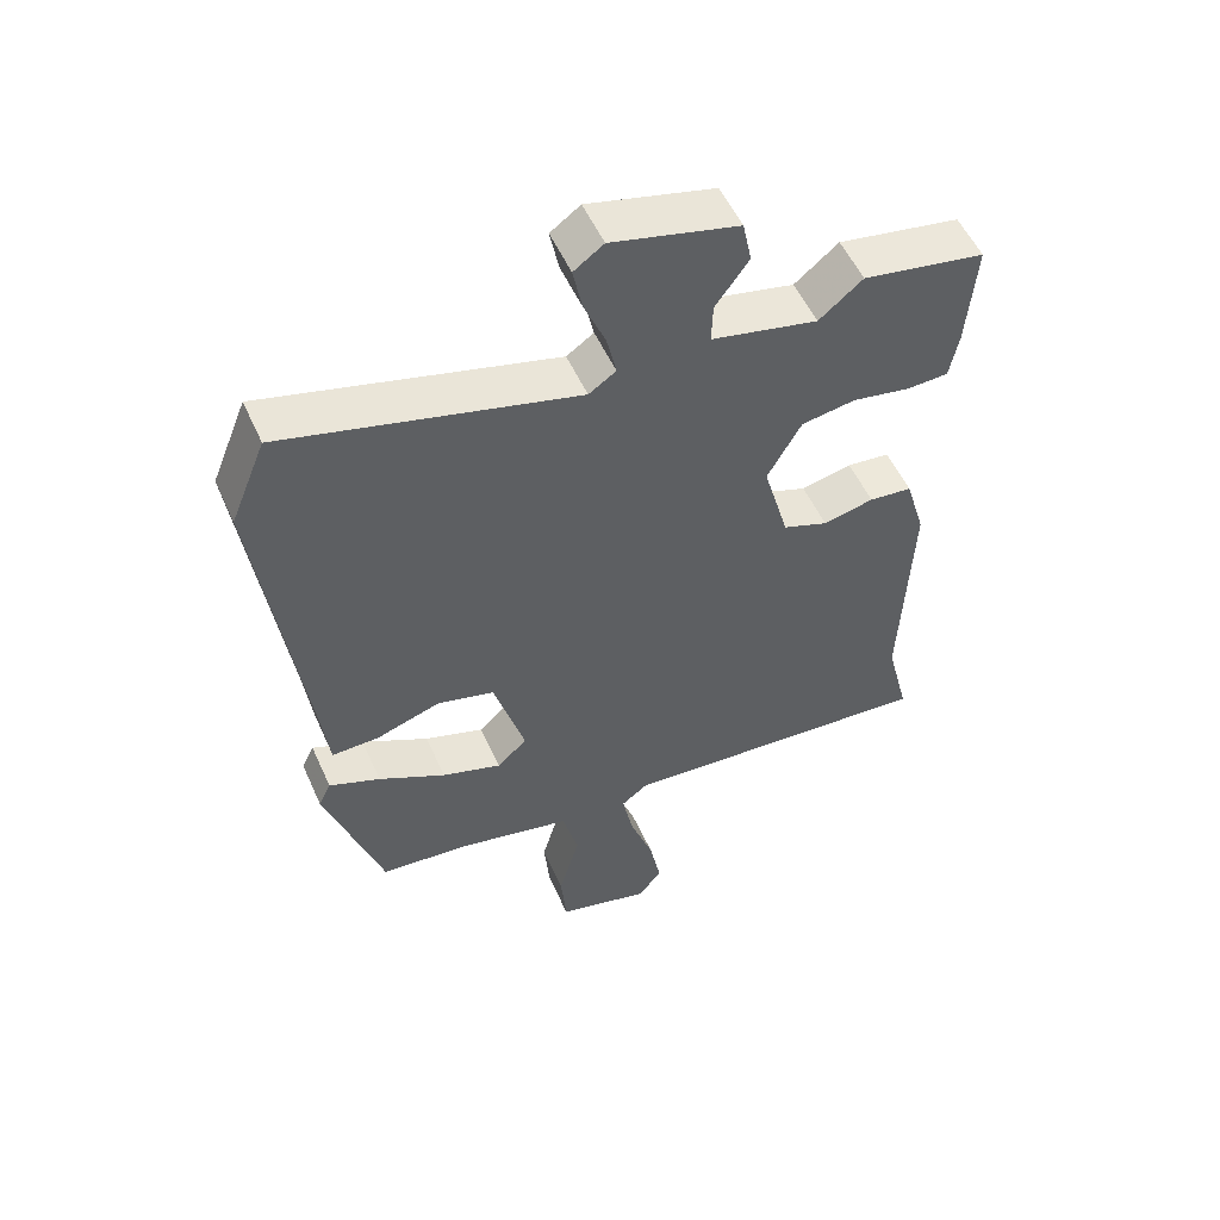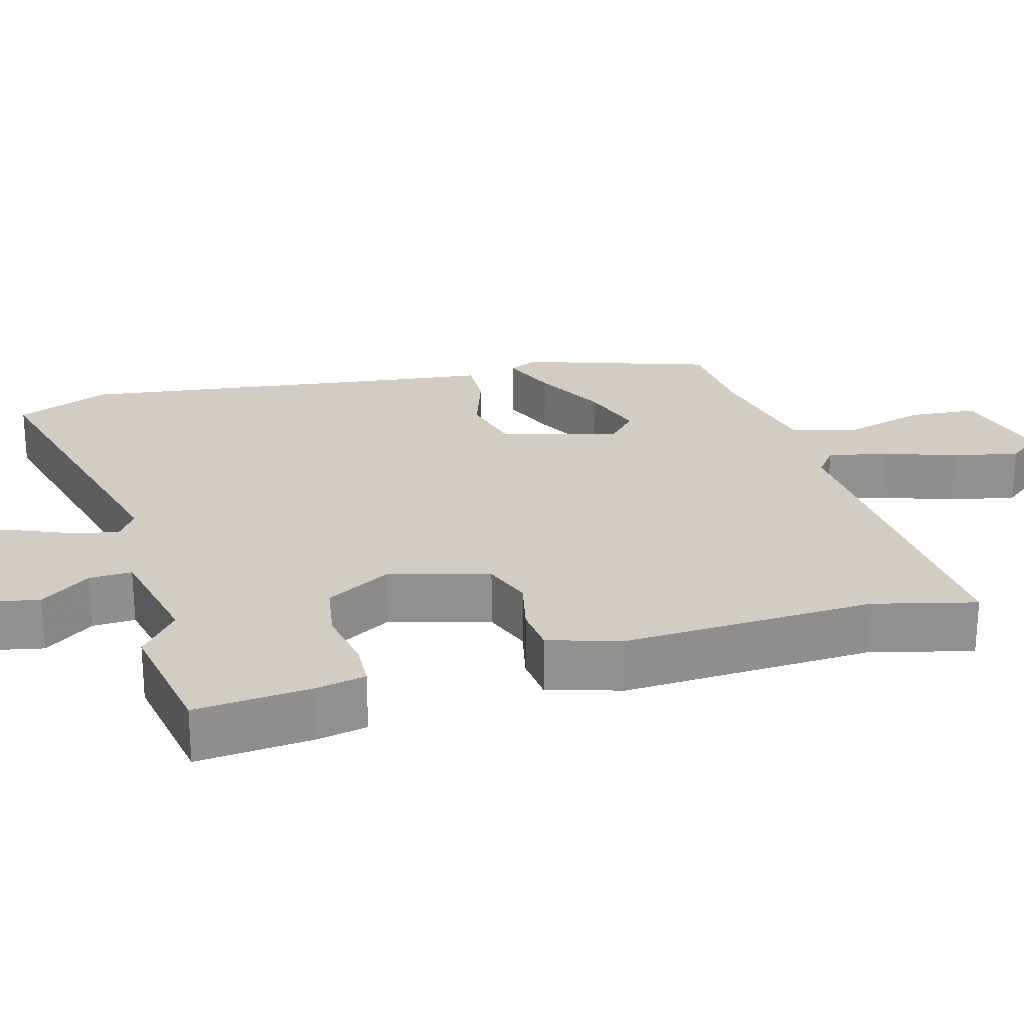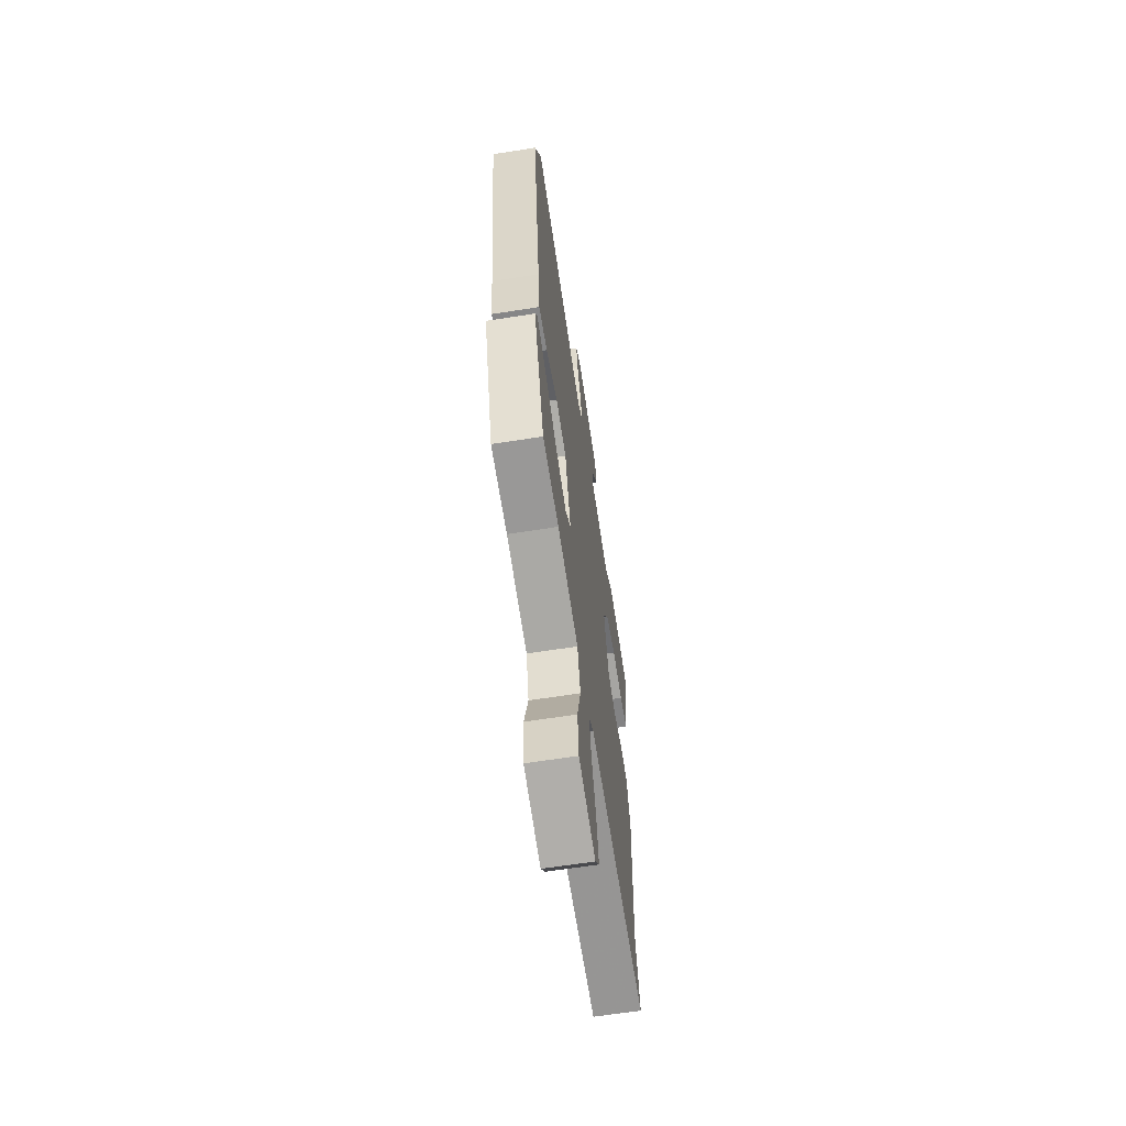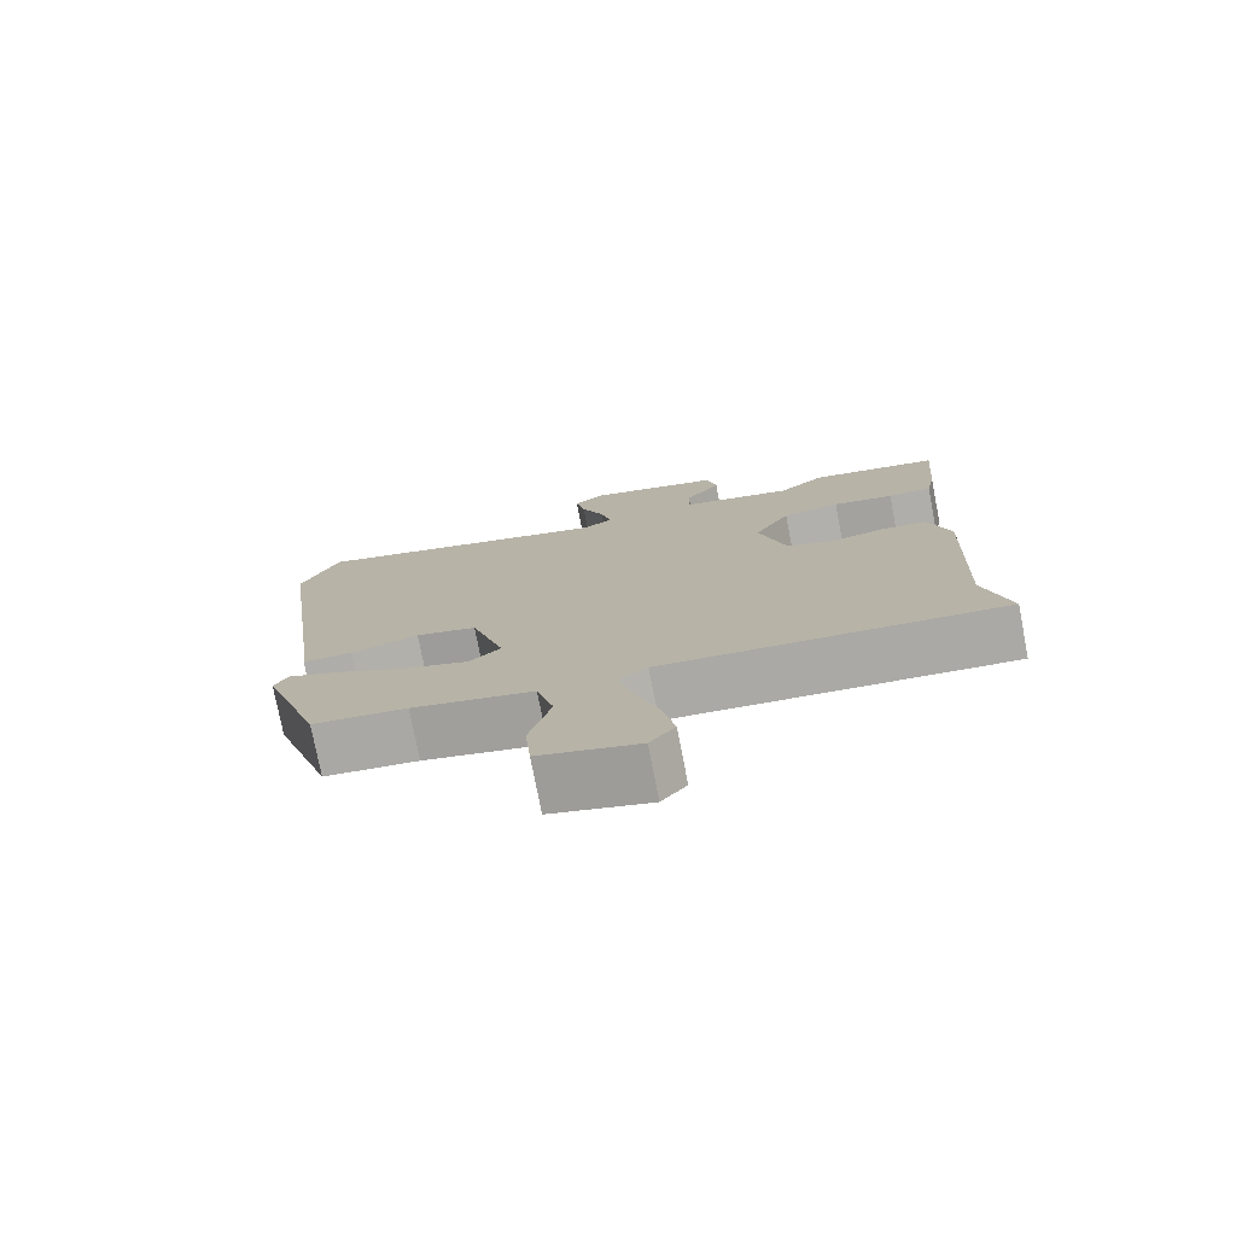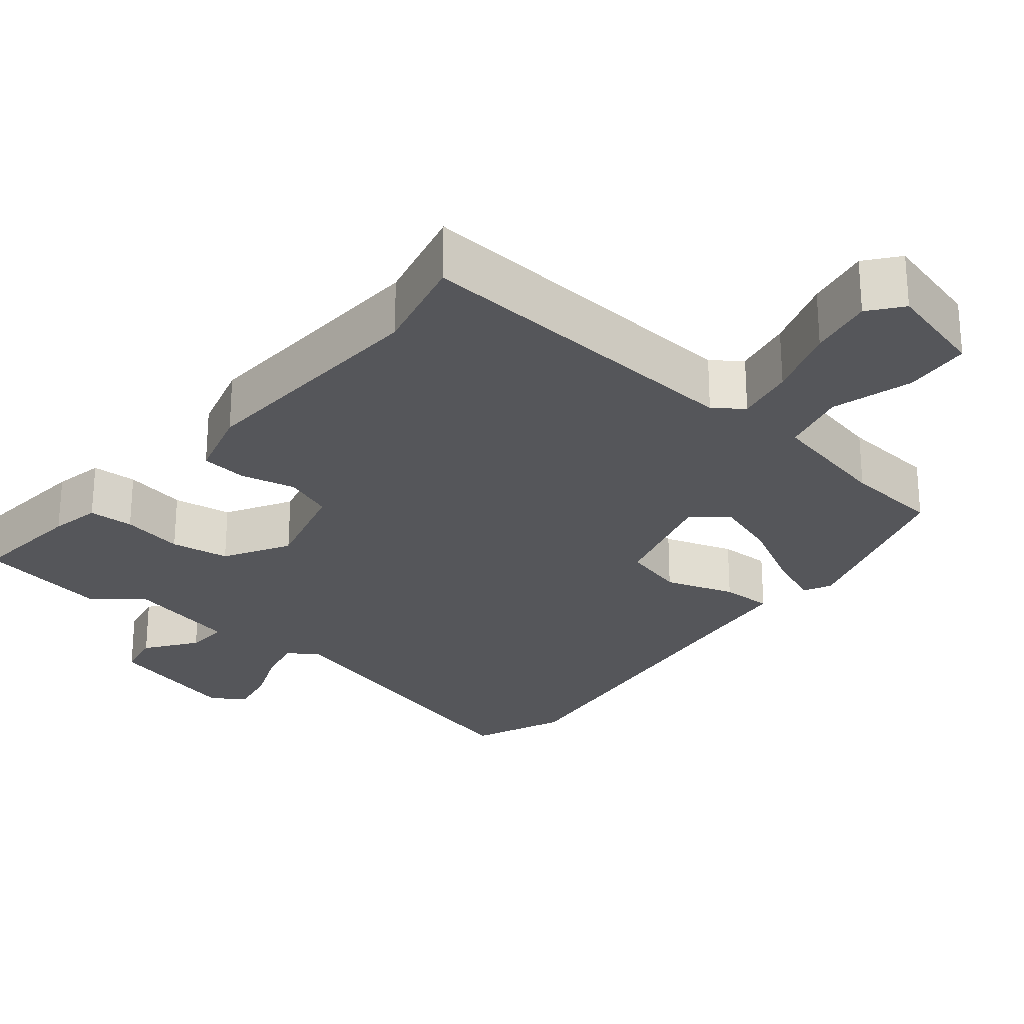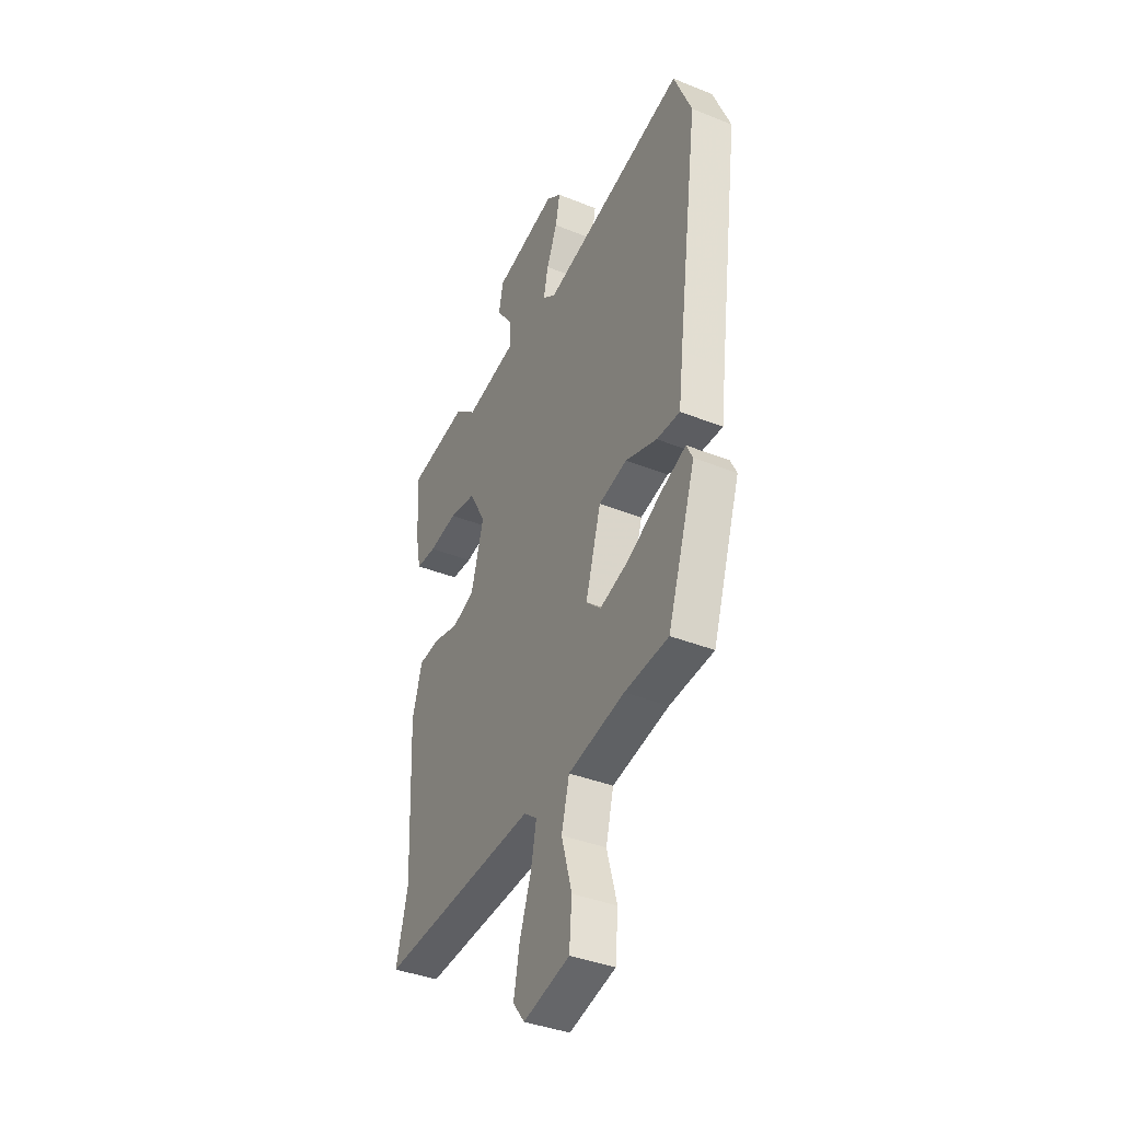
<metadata>
{"format":"obj","ext":"obj","renderer":"f3d","projection":"perspective","resolution":1024,"background":"white","views":[{"elev":53.7,"azim":-23.9,"up":"+Z"},{"elev":24.4,"azim":74.3,"up":"+Y"},{"elev":-63.9,"azim":-81.0,"up":"+Z"},{"elev":-76.7,"azim":11.0,"up":"+Z"},{"elev":-26.1,"azim":140.1,"up":"+Y"},{"elev":-38.4,"azim":-116.9,"up":"+Z"}]}
</metadata>
<code>
v 0.472 0.07 -0.387
v 0.506 0.07 -0.523
v 0.046 0.07 -0.492
v 0.008 0.07 -0.521
v 0.024 0.07 -0.6
v 0.058 0.07 -0.697
v 0.075 0.07 -0.783
v 0.041 0.07 -0.827
v -0.094 0.07 -0.792
v -0.102 0.07 -0.702
v -0.072 0.07 -0.594
v -0.095 0.07 -0.505
v -0.26 0.07 -0.47
v -0.388 0.07 -0.459
v -0.47 0.07 -0.21
v -0.452 0.07 -0.173
v -0.378 0.07 -0.203
v -0.281 0.07 -0.254
v -0.195 0.07 -0.282
v -0.152 0.07 -0.242
v -0.197 0.07 -0.089
v -0.28 0.07 -0.068
v -0.372 0.07 -0.099
v -0.44 0.07 -0.101
v -0.453 0.07 0.006
v -0.515 0.07 0.464
v -0.464 0.07 0.589
v -0.045 0.07 0.481
v -0.006 0.07 0.508
v -0.02 0.07 0.57
v -0.051 0.07 0.644
v -0.064 0.07 0.708
v -0.021 0.07 0.739
v 0.161 0.07 0.694
v 0.174 0.07 0.632
v 0.126 0.07 0.565
v 0.124 0.07 0.508
v 0.277 0.07 0.475
v 0.34 0.07 0.527
v 0.516 0.07 0.497
v 0.503 0.07 0.343
v 0.49 0.07 0.276
v 0.43 0.07 0.273
v 0.347 0.07 0.288
v 0.269 0.07 0.275
v 0.22 0.07 0.188
v 0.257 0.07 0.056
v 0.322 0.07 0.032
v 0.395 0.07 0.049
v 0.457 0.07 0.043
v 0.486 0.07 -0.055
v 0.472 0 -0.387
v 0.506 0 -0.523
v 0.046 0 -0.492
v 0.008 0 -0.521
v 0.024 0 -0.6
v 0.058 0 -0.697
v 0.075 0 -0.783
v 0.041 0 -0.827
v -0.094 0 -0.792
v -0.102 0 -0.702
v -0.072 0 -0.594
v -0.095 0 -0.505
v -0.26 0 -0.47
v -0.388 0 -0.459
v -0.47 0 -0.21
v -0.452 0 -0.173
v -0.378 0 -0.203
v -0.281 0 -0.254
v -0.195 0 -0.282
v -0.152 0 -0.242
v -0.197 0 -0.089
v -0.28 0 -0.068
v -0.372 0 -0.099
v -0.44 0 -0.101
v -0.453 0 0.006
v -0.515 0 0.464
v -0.464 0 0.589
v -0.045 0 0.481
v -0.006 0 0.508
v -0.02 0 0.57
v -0.051 0 0.644
v -0.064 0 0.708
v -0.021 0 0.739
v 0.161 0 0.694
v 0.174 0 0.632
v 0.126 0 0.565
v 0.124 0 0.508
v 0.277 0 0.475
v 0.34 0 0.527
v 0.516 0 0.497
v 0.503 0 0.343
v 0.49 0 0.276
v 0.43 0 0.273
v 0.347 0 0.288
v 0.269 0 0.275
v 0.22 0 0.188
v 0.257 0 0.056
v 0.322 0 0.032
v 0.395 0 0.049
v 0.457 0 0.043
v 0.486 0 -0.055
f 48 49 50 51
f 47 48 51 1
f 41 42 43 44
f 41 44 45
f 38 39 40 41
f 37 38 41 45
f 33 34 35 36
f 33 36 37
f 30 31 32 33
f 29 30 33 37
f 28 29 37 45
f 25 26 27 28
f 22 23 24 25
f 21 22 25 28
f 20 21 28 45
f 15 16 17 18
f 13 14 15 18
f 12 13 18 19
f 8 9 10 11
f 8 11 12
f 5 6 7 8
f 4 5 8 12
f 3 4 12 19
f 47 1 2 3
f 46 47 3
f 20 45 46
f 20 46 3
f 3 19 20
f 102 101 100 99
f 52 102 99 98
f 95 94 93 92
f 96 95 92
f 92 91 90 89
f 96 92 89 88
f 87 86 85 84
f 88 87 84
f 84 83 82 81
f 88 84 81 80
f 96 88 80 79
f 79 78 77 76
f 76 75 74 73
f 79 76 73 72
f 96 79 72 71
f 69 68 67 66
f 69 66 65 64
f 70 69 64 63
f 62 61 60 59
f 63 62 59
f 59 58 57 56
f 63 59 56 55
f 70 63 55 54
f 54 53 52 98
f 54 98 97
f 97 96 71
f 54 97 71
f 71 70 54
f 1 52 53 2
f 2 53 54 3
f 3 54 55 4
f 4 55 56 5
f 5 56 57 6
f 6 57 58 7
f 7 58 59 8
f 8 59 60 9
f 9 60 61 10
f 10 61 62 11
f 11 62 63 12
f 12 63 64 13
f 13 64 65 14
f 14 65 66 15
f 15 66 67 16
f 16 67 68 17
f 17 68 69 18
f 18 69 70 19
f 19 70 71 20
f 20 71 72 21
f 21 72 73 22
f 22 73 74 23
f 23 74 75 24
f 24 75 76 25
f 25 76 77 26
f 26 77 78 27
f 27 78 79 28
f 28 79 80 29
f 29 80 81 30
f 30 81 82 31
f 31 82 83 32
f 32 83 84 33
f 33 84 85 34
f 34 85 86 35
f 35 86 87 36
f 36 87 88 37
f 37 88 89 38
f 38 89 90 39
f 39 90 91 40
f 40 91 92 41
f 41 92 93 42
f 42 93 94 43
f 43 94 95 44
f 44 95 96 45
f 45 96 97 46
f 46 97 98 47
f 47 98 99 48
f 48 99 100 49
f 49 100 101 50
f 50 101 102 51
f 51 102 52 1

</code>
